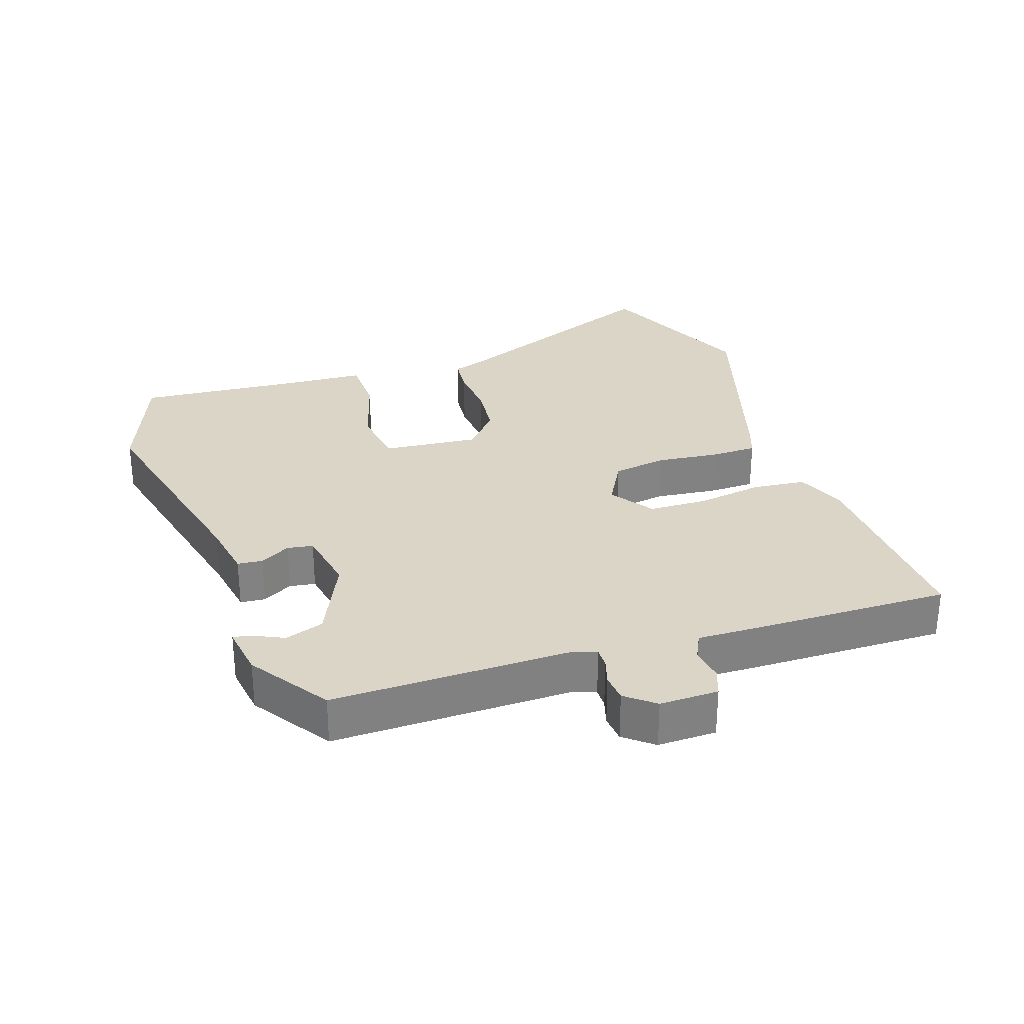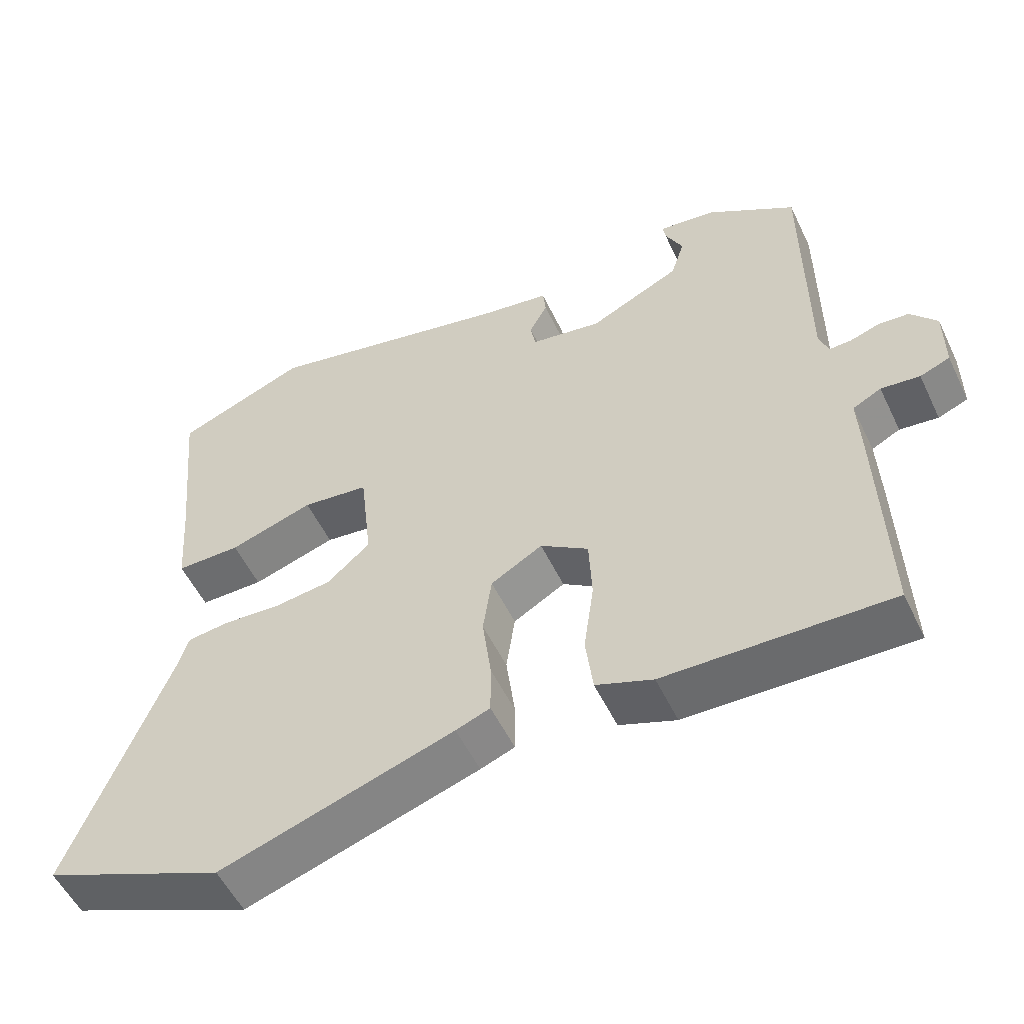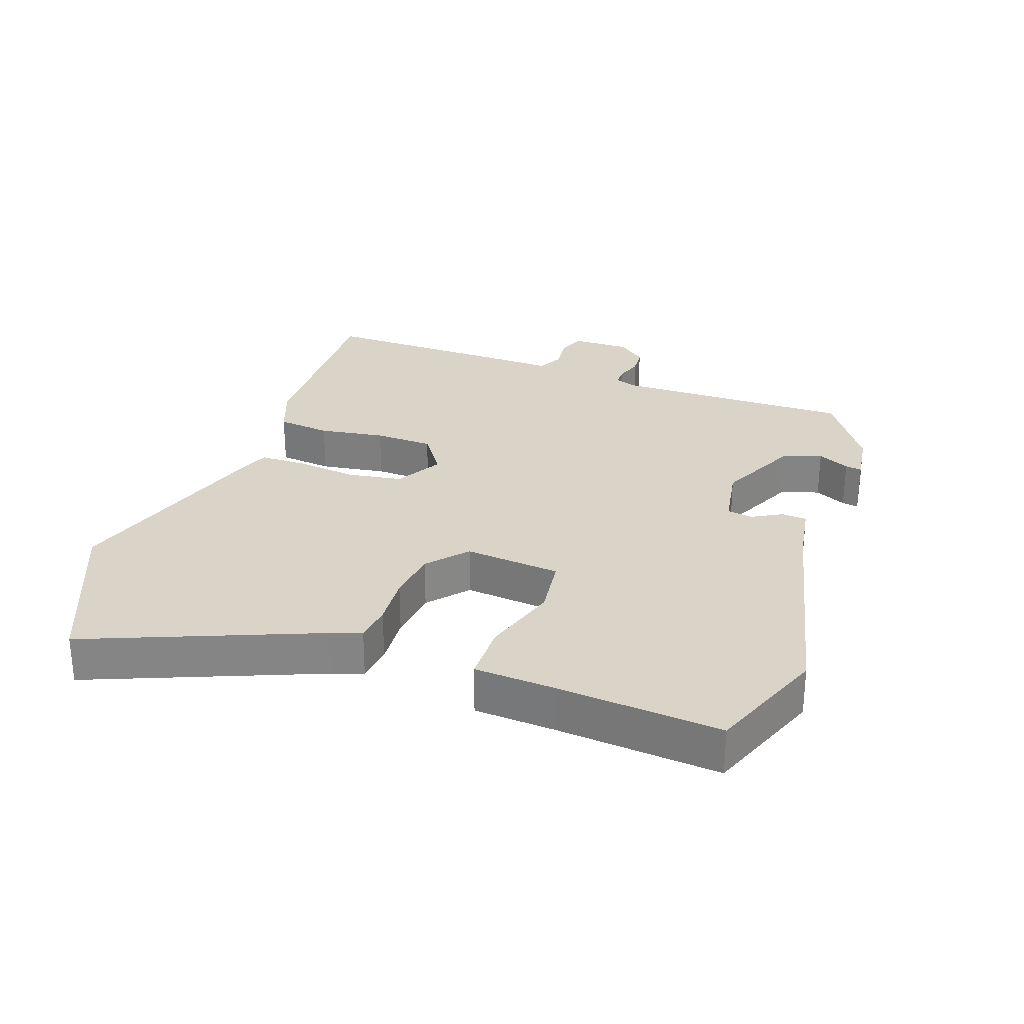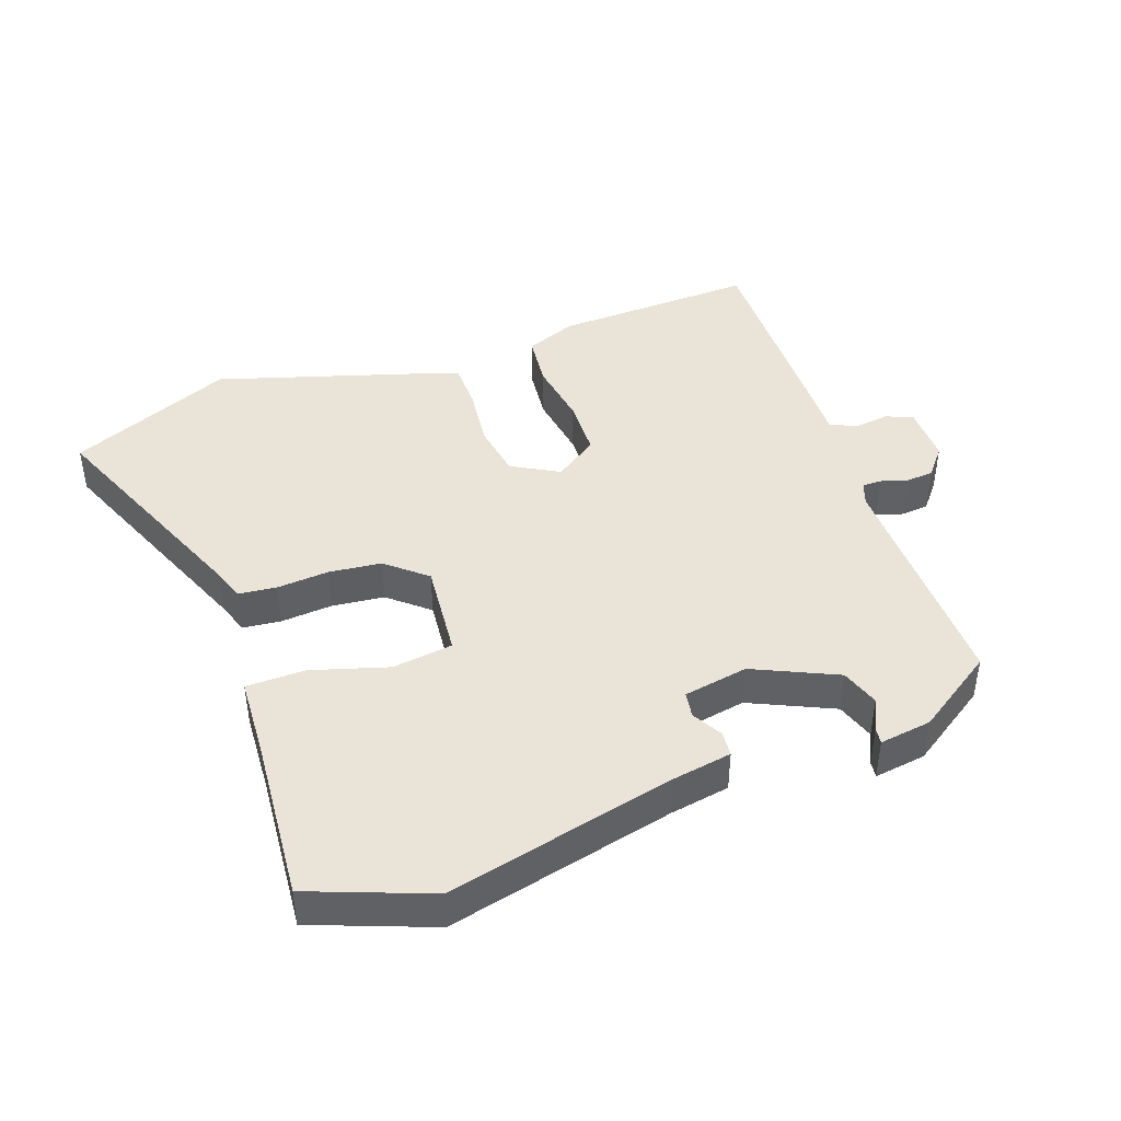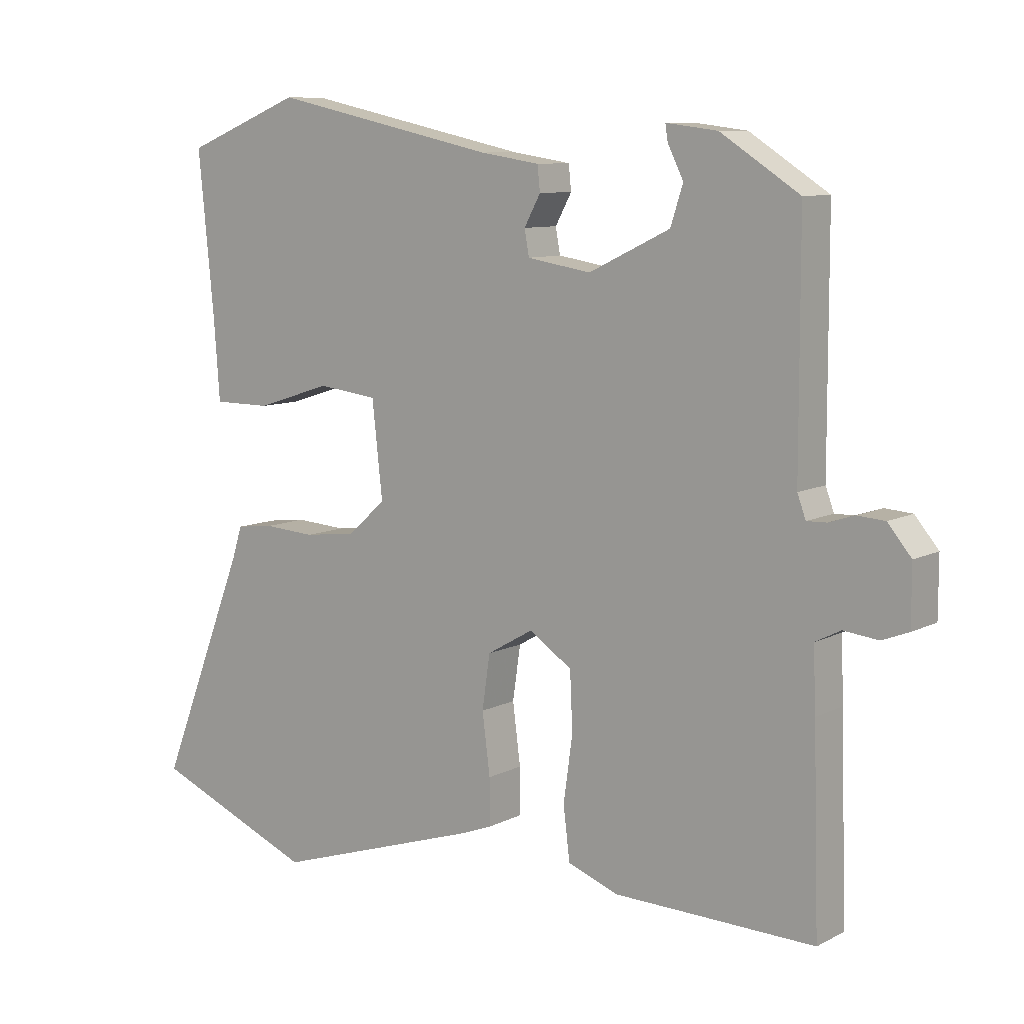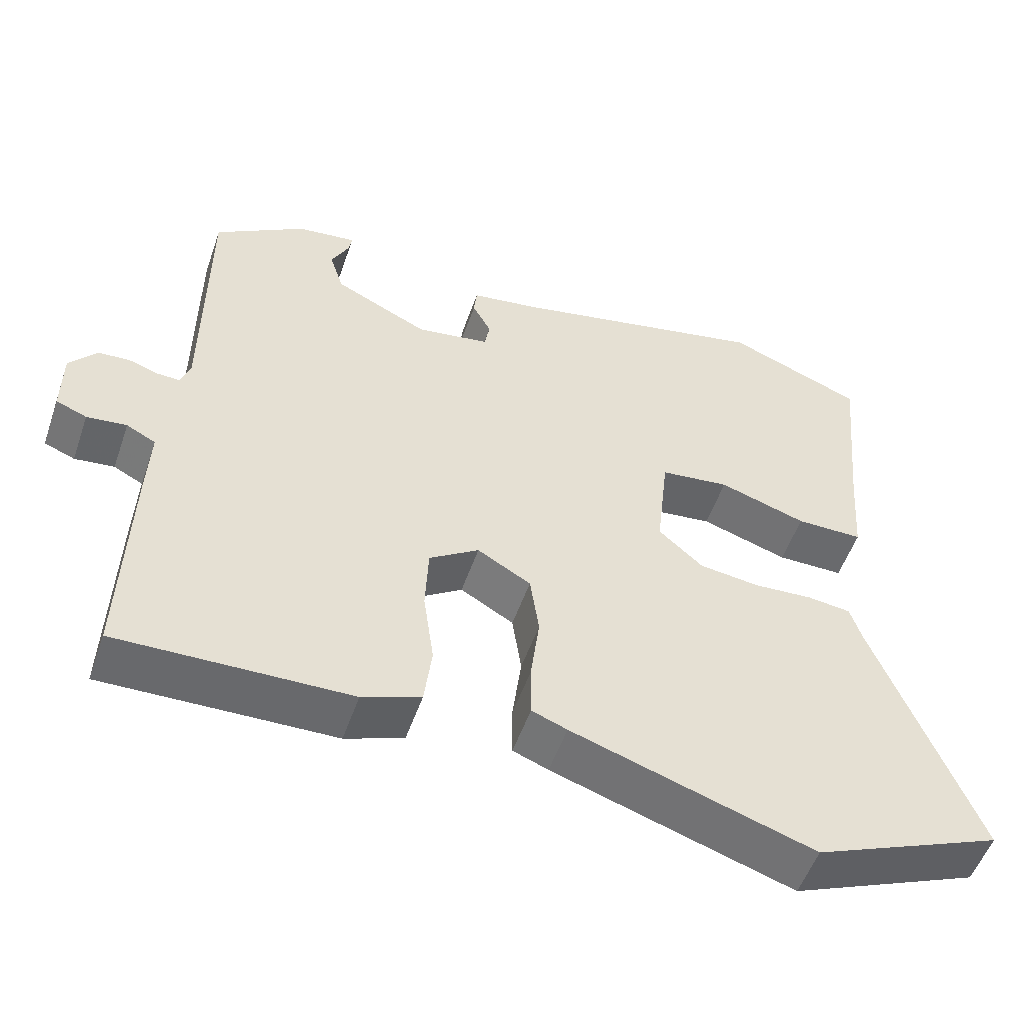
<metadata>
{"format":"obj","ext":"obj","renderer":"f3d","projection":"perspective","resolution":1024,"background":"white","views":[{"elev":29.6,"azim":70.4,"up":"+Y"},{"elev":-53.9,"azim":25.3,"up":"+Z"},{"elev":28.5,"azim":-71.2,"up":"+Y"},{"elev":43.3,"azim":-20.6,"up":"+Y"},{"elev":9.2,"azim":37.2,"up":"+Z"},{"elev":-53.1,"azim":161.0,"up":"+Z"}]}
</metadata>
<code>
v -0.352 0.07 -0.561
v -0.602 0.07 -0.458
v -0.466 0.07 -0.111
v -0.451 0.07 -0.063
v -0.393 0.07 -0.056
v -0.314 0.07 -0.061
v -0.234 0.07 -0.051
v -0.175 0.07 0.001
v -0.191 0.07 0.147
v -0.283 0.07 0.158
v -0.399 0.07 0.121
v -0.488 0.07 0.121
v -0.497 0.07 0.245
v -0.521 0.07 0.492
v -0.341 0.07 0.564
v 0.006 0.07 0.489
v 0.097 0.07 0.475
v 0.101 0.07 0.437
v 0.076 0.07 0.391
v 0.083 0.07 0.352
v 0.181 0.07 0.336
v 0.306 0.07 0.396
v 0.325 0.07 0.455
v 0.301 0.07 0.503
v 0.297 0.07 0.528
v 0.376 0.07 0.518
v 0.497 0.07 0.44
v 0.498 0.07 0.077
v 0.511 0.07 0.042
v 0.541 0.07 0.043
v 0.581 0.07 0.056
v 0.623 0.07 0.053
v 0.659 0.07 0.01
v 0.659 0.07 -0.079
v 0.618 0.07 -0.095
v 0.565 0.07 -0.089
v 0.526 0.07 -0.109
v 0.53 0.07 -0.204
v 0.539 0.07 -0.501
v 0.325 0.07 -0.496
v 0.231 0.07 -0.494
v 0.153 0.07 -0.465
v 0.143 0.07 -0.384
v 0.157 0.07 -0.284
v 0.153 0.07 -0.195
v 0.087 0.07 -0.151
v 0.016 0.07 -0.192
v 0.004 0.07 -0.275
v 0.016 0.07 -0.368
v 0.016 0.07 -0.439
v -0.031 0.07 -0.457
v -0.352 0 -0.561
v -0.602 0 -0.458
v -0.466 0 -0.111
v -0.451 0 -0.063
v -0.393 0 -0.056
v -0.314 0 -0.061
v -0.234 0 -0.051
v -0.175 0 0.001
v -0.191 0 0.147
v -0.283 0 0.158
v -0.399 0 0.121
v -0.488 0 0.121
v -0.497 0 0.245
v -0.521 0 0.492
v -0.341 0 0.564
v 0.006 0 0.489
v 0.097 0 0.475
v 0.101 0 0.437
v 0.076 0 0.391
v 0.083 0 0.352
v 0.181 0 0.336
v 0.306 0 0.396
v 0.325 0 0.455
v 0.301 0 0.503
v 0.297 0 0.528
v 0.376 0 0.518
v 0.497 0 0.44
v 0.498 0 0.077
v 0.511 0 0.042
v 0.541 0 0.043
v 0.581 0 0.056
v 0.623 0 0.053
v 0.659 0 0.01
v 0.659 0 -0.079
v 0.618 0 -0.095
v 0.565 0 -0.089
v 0.526 0 -0.109
v 0.53 0 -0.204
v 0.539 0 -0.501
v 0.325 0 -0.496
v 0.231 0 -0.494
v 0.153 0 -0.465
v 0.143 0 -0.384
v 0.157 0 -0.284
v 0.153 0 -0.195
v 0.087 0 -0.151
v 0.016 0 -0.192
v 0.004 0 -0.275
v 0.016 0 -0.368
v 0.016 0 -0.439
v -0.031 0 -0.457
f 48 49 50 51
f 47 48 51 1
f 41 42 43 44
f 40 41 44 45
f 37 38 39 40
f 37 40 45
f 36 37 45 46
f 34 35 36
f 33 34 36
f 30 31 32 33
f 29 30 33 36
f 25 26 27 28
f 25 28 29
f 23 24 25
f 23 25 29 36
f 16 17 18 19
f 16 19 20
f 13 14 15 16
f 13 16 20
f 10 11 12 13
f 9 10 13 20
f 8 9 20 21
f 3 4 5 6
f 3 6 7
f 47 1 2 3
f 46 47 3 7
f 22 23 36
f 8 21 22 36
f 7 8 36 46
f 102 101 100 99
f 52 102 99 98
f 95 94 93 92
f 96 95 92 91
f 91 90 89 88
f 96 91 88
f 97 96 88 87
f 87 86 85
f 87 85 84
f 84 83 82 81
f 87 84 81 80
f 79 78 77 76
f 80 79 76
f 76 75 74
f 87 80 76 74
f 70 69 68 67
f 71 70 67
f 67 66 65 64
f 71 67 64
f 64 63 62 61
f 71 64 61 60
f 72 71 60 59
f 57 56 55 54
f 58 57 54
f 54 53 52 98
f 58 54 98 97
f 87 74 73
f 87 73 72 59
f 97 87 59 58
f 1 52 53 2
f 2 53 54 3
f 3 54 55 4
f 4 55 56 5
f 5 56 57 6
f 6 57 58 7
f 7 58 59 8
f 8 59 60 9
f 9 60 61 10
f 10 61 62 11
f 11 62 63 12
f 12 63 64 13
f 13 64 65 14
f 14 65 66 15
f 15 66 67 16
f 16 67 68 17
f 17 68 69 18
f 18 69 70 19
f 19 70 71 20
f 20 71 72 21
f 21 72 73 22
f 22 73 74 23
f 23 74 75 24
f 24 75 76 25
f 25 76 77 26
f 26 77 78 27
f 27 78 79 28
f 28 79 80 29
f 29 80 81 30
f 30 81 82 31
f 31 82 83 32
f 32 83 84 33
f 33 84 85 34
f 34 85 86 35
f 35 86 87 36
f 36 87 88 37
f 37 88 89 38
f 38 89 90 39
f 39 90 91 40
f 40 91 92 41
f 41 92 93 42
f 42 93 94 43
f 43 94 95 44
f 44 95 96 45
f 45 96 97 46
f 46 97 98 47
f 47 98 99 48
f 48 99 100 49
f 49 100 101 50
f 50 101 102 51
f 51 102 52 1

</code>
